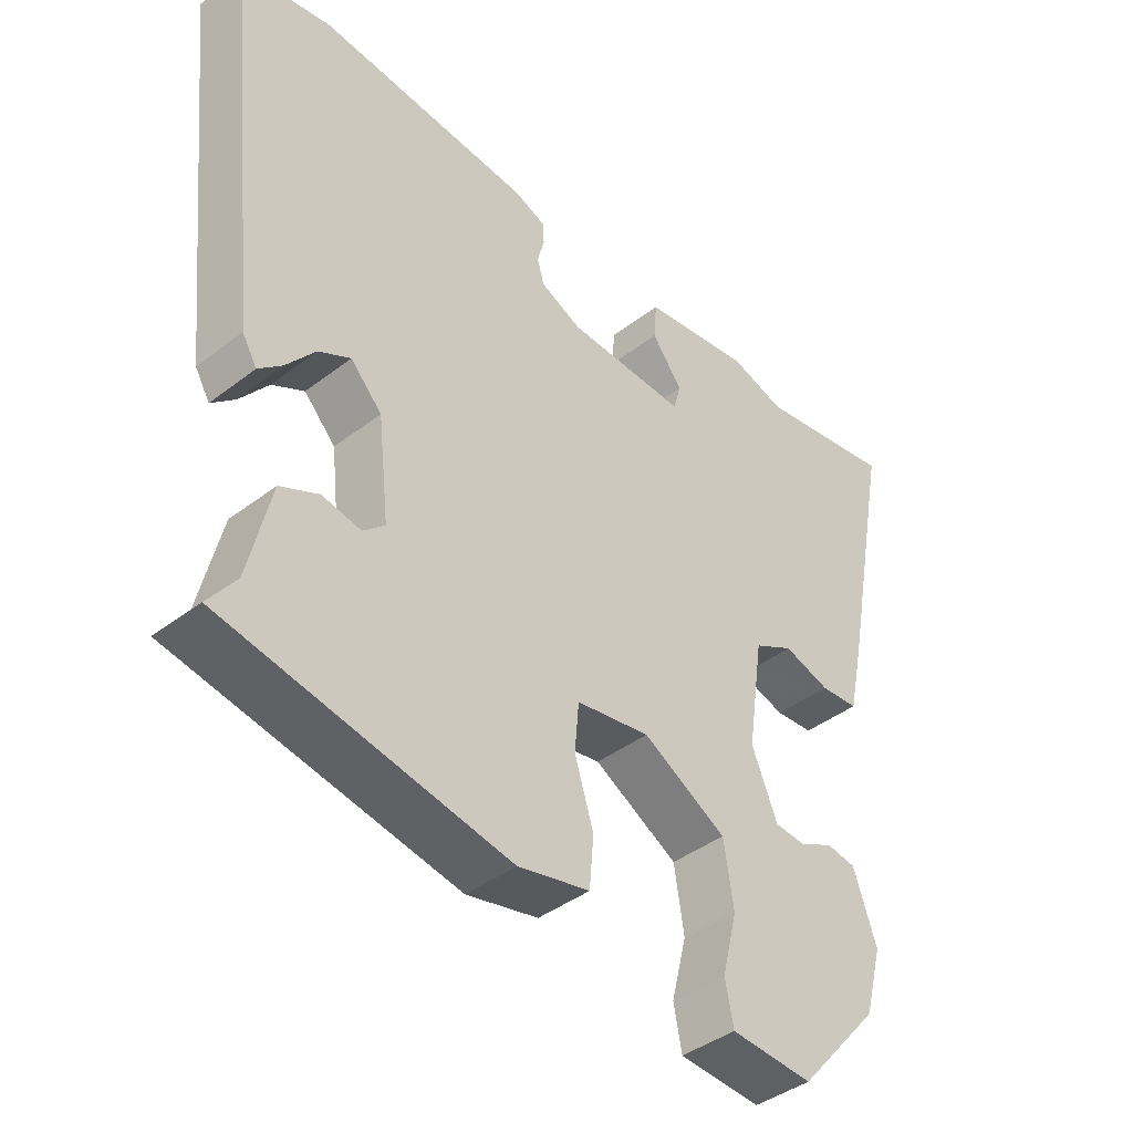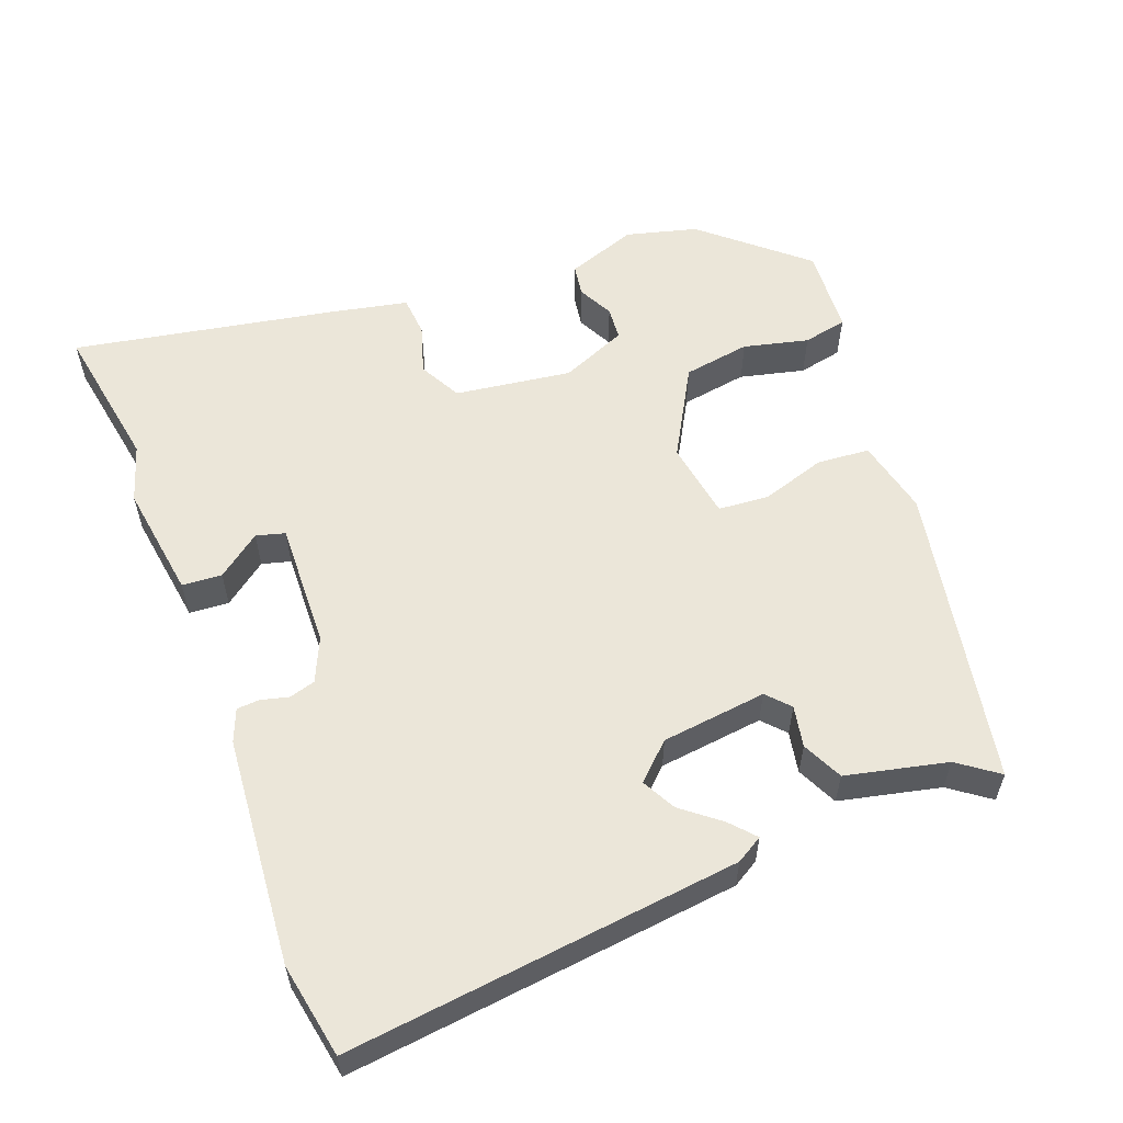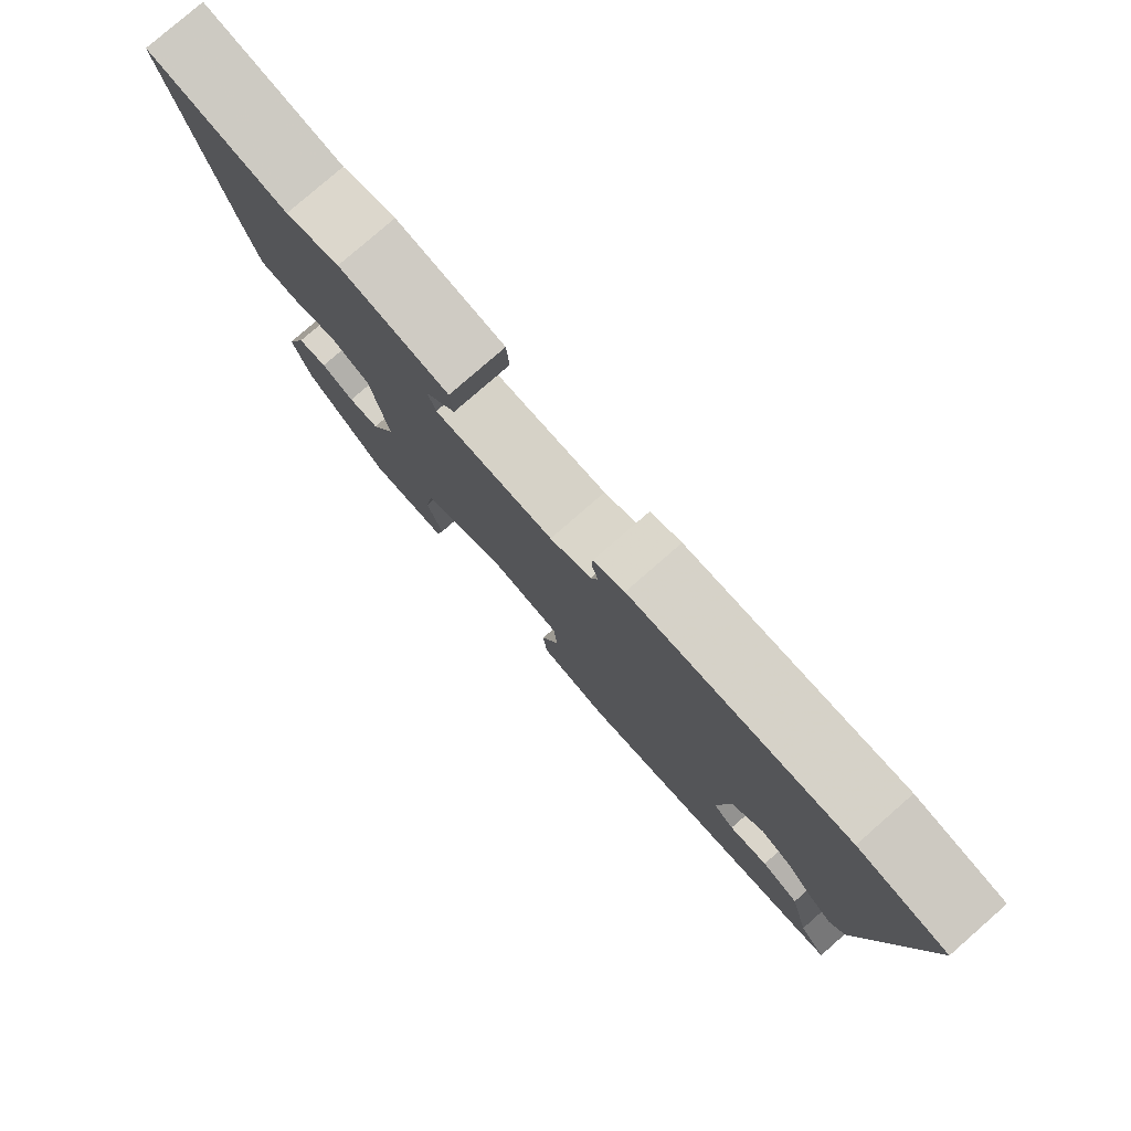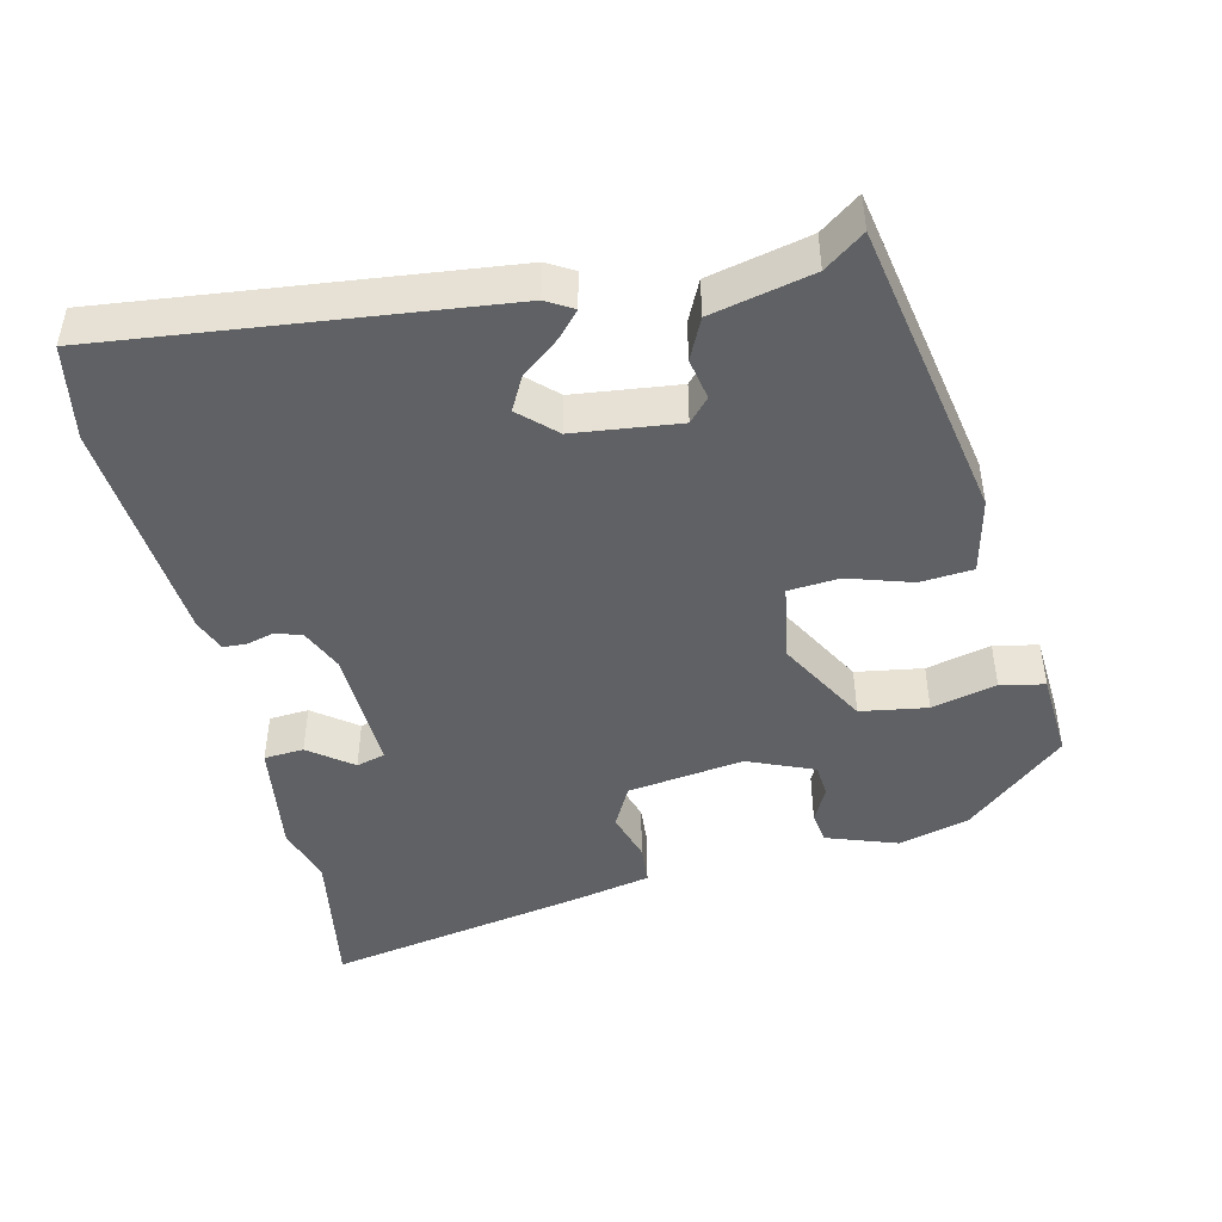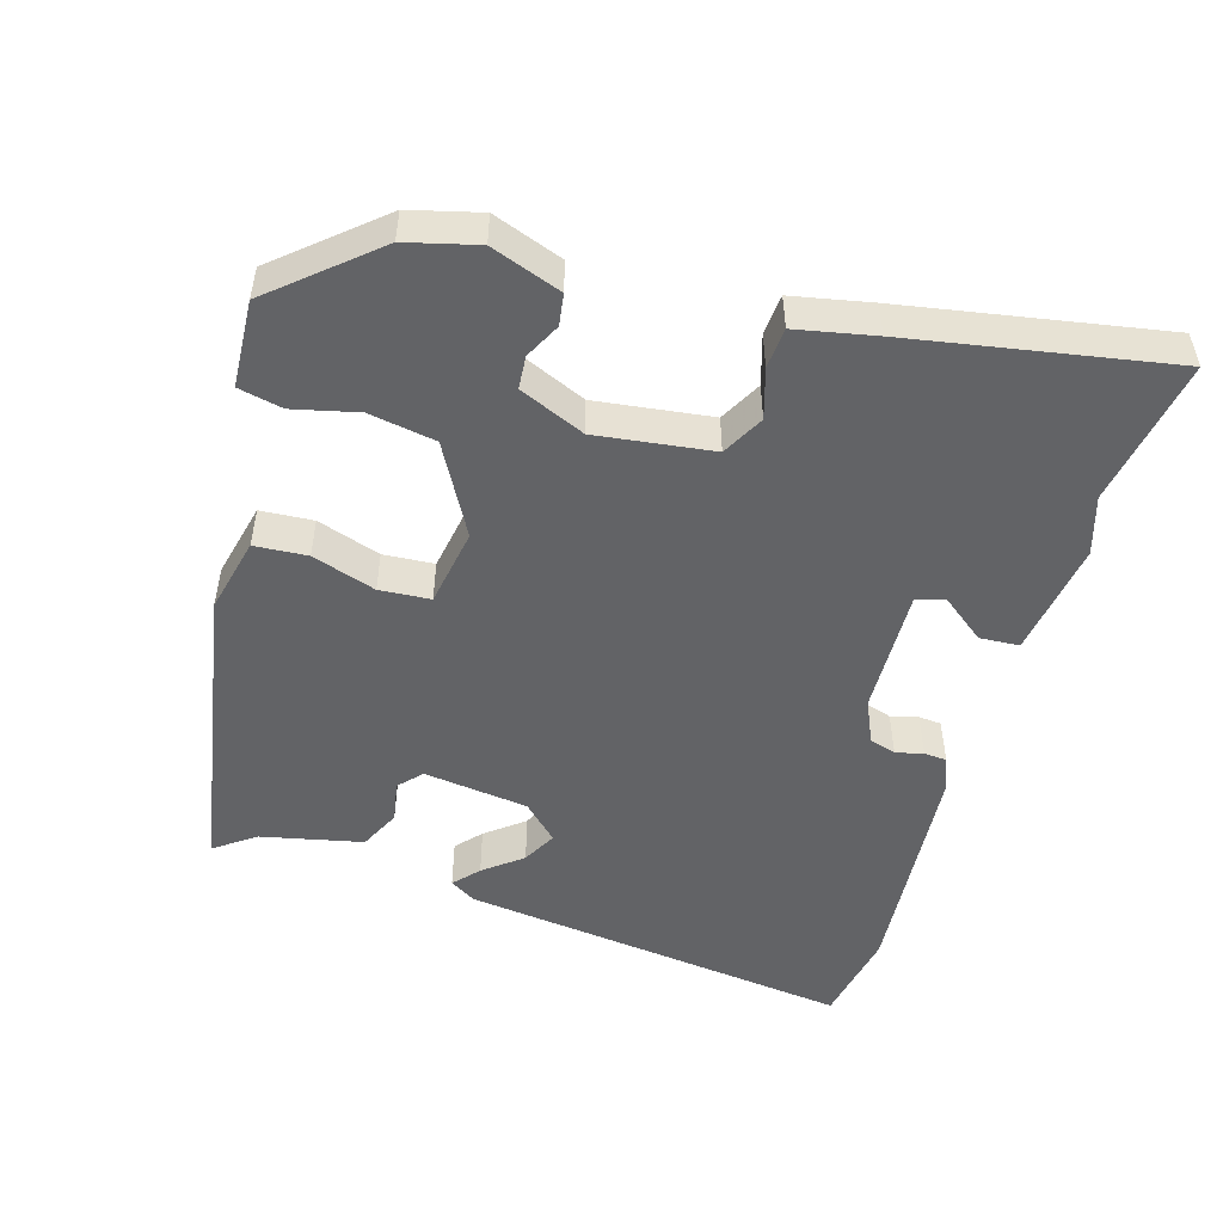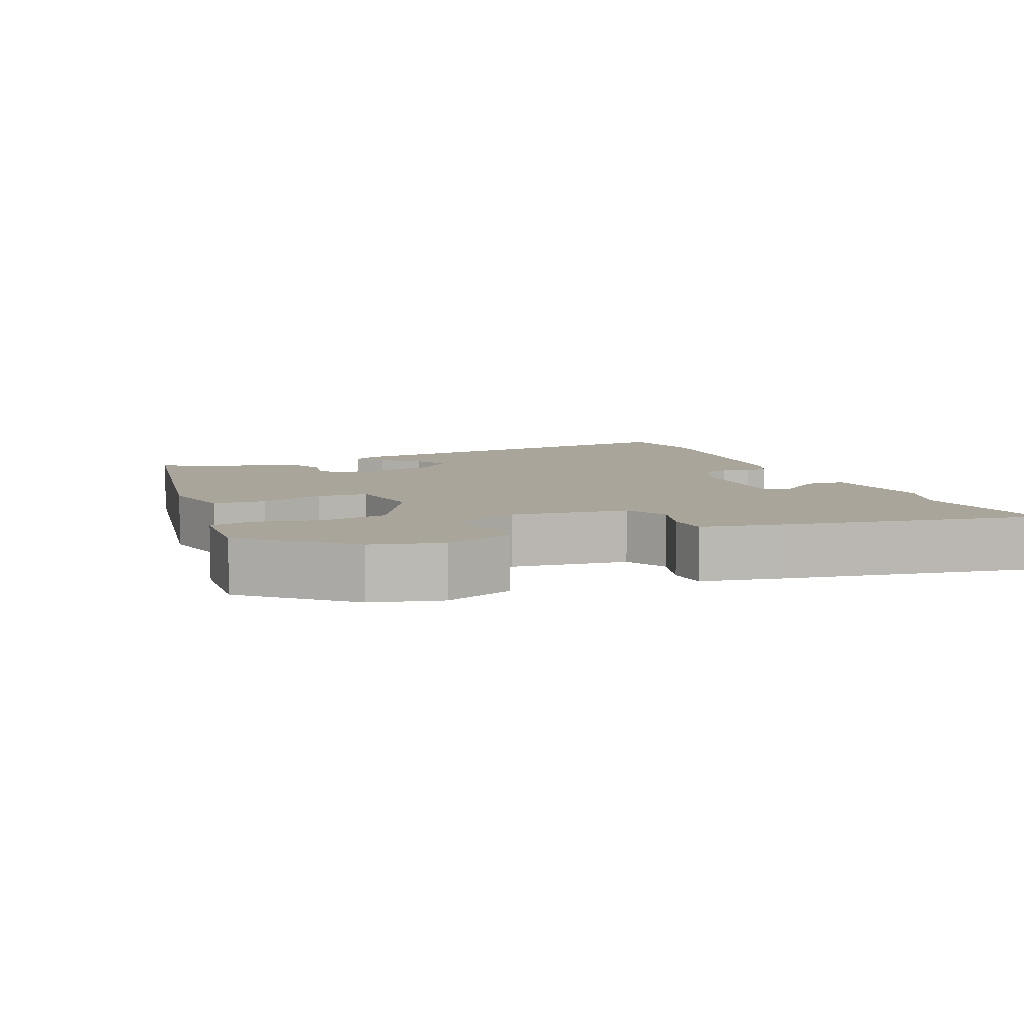
<metadata>
{"format":"obj","ext":"obj","renderer":"f3d","projection":"perspective","resolution":1024,"background":"white","views":[{"elev":-41.2,"azim":133.0,"up":"+Z"},{"elev":57.3,"azim":68.8,"up":"+Y"},{"elev":79.5,"azim":48.9,"up":"+Z"},{"elev":-46.0,"azim":102.8,"up":"+Y"},{"elev":-50.9,"azim":-107.3,"up":"+Y"},{"elev":7.5,"azim":-113.3,"up":"+Y"}]}
</metadata>
<code>
v -0.573 0.07 0.512
v -0.372 0.07 0.479
v -0.294 0.07 0.504
v -0.137 0.07 0.482
v -0.133 0.07 0.428
v -0.177 0.07 0.369
v -0.166 0.07 0.33
v 0.006 0.07 0.337
v 0.065 0.07 0.364
v 0.075 0.07 0.4
v 0.065 0.07 0.437
v 0.067 0.07 0.468
v 0.111 0.07 0.486
v 0.421 0.07 0.514
v 0.549 0.07 0.491
v 0.492 0.07 -0.042
v 0.471 0.07 -0.078
v 0.437 0.07 -0.048
v 0.396 0.07 0.003
v 0.35 0.07 0.027
v 0.305 0.07 -0.021
v 0.289 0.07 -0.164
v 0.32 0.07 -0.192
v 0.376 0.07 -0.181
v 0.431 0.07 -0.207
v 0.463 0.07 -0.344
v 0.503 0.07 -0.398
v 0.095 0.07 -0.476
v -0.008 0.07 -0.453
v -0.014 0.07 -0.381
v 0.013 0.07 -0.294
v 0.007 0.07 -0.225
v -0.099 0.07 -0.208
v -0.22 0.07 -0.277
v -0.234 0.07 -0.368
v -0.212 0.07 -0.456
v -0.224 0.07 -0.516
v -0.342 0.07 -0.524
v -0.46 0.07 -0.389
v -0.486 0.07 -0.293
v -0.453 0.07 -0.197
v -0.41 0.07 -0.19
v -0.362 0.07 -0.214
v -0.317 0.07 -0.21
v -0.28 0.07 -0.12
v -0.303 0.07 0.038
v -0.36 0.07 0.068
v -0.427 0.07 0.047
v -0.482 0.07 0.051
v -0.505 0.07 0.158
v -0.573 0 0.512
v -0.372 0 0.479
v -0.294 0 0.504
v -0.137 0 0.482
v -0.133 0 0.428
v -0.177 0 0.369
v -0.166 0 0.33
v 0.006 0 0.337
v 0.065 0 0.364
v 0.075 0 0.4
v 0.065 0 0.437
v 0.067 0 0.468
v 0.111 0 0.486
v 0.421 0 0.514
v 0.549 0 0.491
v 0.492 0 -0.042
v 0.471 0 -0.078
v 0.437 0 -0.048
v 0.396 0 0.003
v 0.35 0 0.027
v 0.305 0 -0.021
v 0.289 0 -0.164
v 0.32 0 -0.192
v 0.376 0 -0.181
v 0.431 0 -0.207
v 0.463 0 -0.344
v 0.503 0 -0.398
v 0.095 0 -0.476
v -0.008 0 -0.453
v -0.014 0 -0.381
v 0.013 0 -0.294
v 0.007 0 -0.225
v -0.099 0 -0.208
v -0.22 0 -0.277
v -0.234 0 -0.368
v -0.212 0 -0.456
v -0.224 0 -0.516
v -0.342 0 -0.524
v -0.46 0 -0.389
v -0.486 0 -0.293
v -0.453 0 -0.197
v -0.41 0 -0.19
v -0.362 0 -0.214
v -0.317 0 -0.21
v -0.28 0 -0.12
v -0.303 0 0.038
v -0.36 0 0.068
v -0.427 0 0.047
v -0.482 0 0.051
v -0.505 0 0.158
f 50 1 2
f 49 50 2
f 48 49 2
f 47 48 2
f 2 3 4
f 47 2 4
f 46 47 4
f 41 42 43
f 40 41 43
f 39 40 43
f 38 39 43
f 37 38 43
f 36 37 43
f 35 36 43
f 34 35 43 44
f 33 34 44 45
f 29 30 31
f 28 29 31
f 27 28 31
f 26 27 31
f 25 26 31
f 24 25 31
f 23 24 31
f 22 23 31 32
f 33 45 46
f 32 33 46
f 22 32 46
f 21 22 46
f 17 18 19
f 16 17 19
f 15 16 19
f 14 15 19
f 13 14 19
f 12 13 19
f 11 12 19
f 10 11 19
f 9 10 19 20
f 4 5 6
f 46 4 6
f 46 6 7
f 20 21 46
f 9 20 46
f 8 9 46
f 7 8 46
f 52 51 100
f 52 100 99
f 52 99 98
f 52 98 97
f 54 53 52
f 54 52 97
f 54 97 96
f 93 92 91
f 93 91 90
f 93 90 89
f 93 89 88
f 93 88 87
f 93 87 86
f 93 86 85
f 94 93 85 84
f 95 94 84 83
f 81 80 79
f 81 79 78
f 81 78 77
f 81 77 76
f 81 76 75
f 81 75 74
f 81 74 73
f 82 81 73 72
f 96 95 83
f 96 83 82
f 96 82 72
f 96 72 71
f 69 68 67
f 69 67 66
f 69 66 65
f 69 65 64
f 69 64 63
f 69 63 62
f 69 62 61
f 69 61 60
f 70 69 60 59
f 56 55 54
f 56 54 96
f 57 56 96
f 96 71 70
f 96 70 59
f 96 59 58
f 96 58 57
f 1 51 52 2
f 2 52 53 3
f 3 53 54 4
f 4 54 55 5
f 5 55 56 6
f 6 56 57 7
f 7 57 58 8
f 8 58 59 9
f 9 59 60 10
f 10 60 61 11
f 11 61 62 12
f 12 62 63 13
f 13 63 64 14
f 14 64 65 15
f 15 65 66 16
f 16 66 67 17
f 17 67 68 18
f 18 68 69 19
f 19 69 70 20
f 20 70 71 21
f 21 71 72 22
f 22 72 73 23
f 23 73 74 24
f 24 74 75 25
f 25 75 76 26
f 26 76 77 27
f 27 77 78 28
f 28 78 79 29
f 29 79 80 30
f 30 80 81 31
f 31 81 82 32
f 32 82 83 33
f 33 83 84 34
f 34 84 85 35
f 35 85 86 36
f 36 86 87 37
f 37 87 88 38
f 38 88 89 39
f 39 89 90 40
f 40 90 91 41
f 41 91 92 42
f 42 92 93 43
f 43 93 94 44
f 44 94 95 45
f 45 95 96 46
f 46 96 97 47
f 47 97 98 48
f 48 98 99 49
f 49 99 100 50
f 50 100 51 1

</code>
